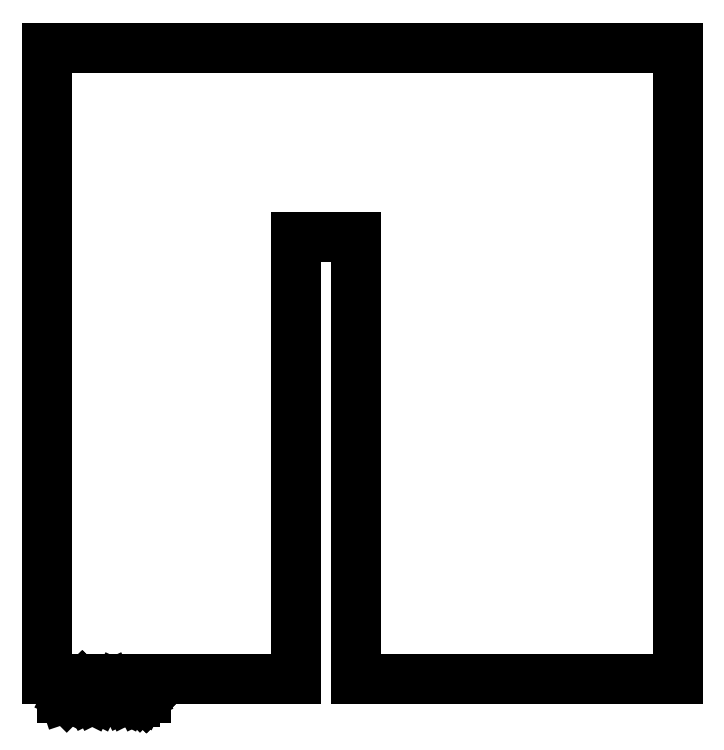
<metadata>
{"format":"dxf","ext":"dxf","renderer":"ezdxf+matplotlib","layout":"modelspace","background":"white","min_lineweight":24,"dpi":150}
</metadata>
<code>
0
SECTION
2
ENTITIES
0
LINE
8
BLACK
10
119.5
20
-130
11
119.5
21
-60
0
LINE
8
BLACK
10
180
20
-130
11
129
21
-130
0
LINE
8
BLACK
10
80
20
-130
11
80
21
-30
0
LINE
8
BLACK
10
129
20
-60
11
129
21
-130
0
LINE
8
BLACK
10
180
20
-30
11
180
21
-130
0
LINE
8
BLACK
10
119.5
20
-130
11
80
21
-130
0
LINE
8
BLACK
10
80
20
-30
11
180
21
-30
0
LINE
8
BLACK
10
129
20
-60
11
119.5
21
-60
0
LINE
8
BLACK
10
82.43
20
-133
11
82.43
21
-131
0
LINE
8
BLACK
10
82.43
20
-131
11
82.9
21
-131
0
LINE
8
BLACK
10
82.9
20
-131
11
83.19
21
-131.1
0
LINE
8
BLACK
10
83.19
20
-131.1
11
83.38
21
-131.3
0
LINE
8
BLACK
10
83.38
20
-131.3
11
83.47
21
-131.5
0
LINE
8
BLACK
10
83.47
20
-131.5
11
83.57
21
-131.8
0
LINE
8
BLACK
10
83.57
20
-131.8
11
83.57
21
-132.1
0
LINE
8
BLACK
10
83.57
20
-132.1
11
83.47
21
-132.5
0
LINE
8
BLACK
10
83.47
20
-132.5
11
83.38
21
-132.7
0
LINE
8
BLACK
10
83.38
20
-132.7
11
83.19
21
-132.9
0
LINE
8
BLACK
10
83.19
20
-132.9
11
82.9
21
-133
0
LINE
8
BLACK
10
82.9
20
-133
11
82.43
21
-133
0
LINE
8
BLACK
10
84.43
20
-133
11
84.43
21
-131.7
0
LINE
8
BLACK
10
84.43
20
-132
11
84.52
21
-131.8
0
LINE
8
BLACK
10
84.52
20
-131.8
11
84.62
21
-131.7
0
LINE
8
BLACK
10
84.62
20
-131.7
11
84.81
21
-131.7
0
LINE
8
BLACK
10
84.81
20
-131.7
11
85
21
-131.7
0
LINE
8
BLACK
10
85.66
20
-133
11
85.66
21
-131.7
0
LINE
8
BLACK
10
85.66
20
-131
11
85.57
21
-131.1
0
LINE
8
BLACK
10
85.57
20
-131.1
11
85.66
21
-131.2
0
LINE
8
BLACK
10
85.66
20
-131.2
11
85.76
21
-131.1
0
LINE
8
BLACK
10
85.76
20
-131.1
11
85.66
21
-131
0
LINE
8
BLACK
10
85.66
20
-131
11
85.66
21
-131.2
0
LINE
8
BLACK
10
86.9
20
-133
11
86.71
21
-132.9
0
LINE
8
BLACK
10
86.71
20
-132.9
11
86.62
21
-132.7
0
LINE
8
BLACK
10
86.62
20
-132.7
11
86.62
21
-131
0
LINE
8
BLACK
10
87.95
20
-133
11
87.76
21
-132.9
0
LINE
8
BLACK
10
87.76
20
-132.9
11
87.66
21
-132.7
0
LINE
8
BLACK
10
87.66
20
-132.7
11
87.66
21
-131
0
LINE
8
BLACK
10
89.91
20
-133
11
89.91
21
-131
0
LINE
8
BLACK
10
89.91
20
-131
11
90.58
21
-132.4
0
LINE
8
BLACK
10
90.58
20
-132.4
11
91.25
21
-131
0
LINE
8
BLACK
10
91.25
20
-131
11
91.25
21
-133
0
LINE
8
BLACK
10
93.05
20
-133
11
93.05
21
-131.9
0
LINE
8
BLACK
10
93.05
20
-131.9
11
92.96
21
-131.7
0
LINE
8
BLACK
10
92.96
20
-131.7
11
92.77
21
-131.7
0
LINE
8
BLACK
10
92.77
20
-131.7
11
92.39
21
-131.7
0
LINE
8
BLACK
10
92.39
20
-131.7
11
92.2
21
-131.7
0
LINE
8
BLACK
10
93.05
20
-132.9
11
92.86
21
-133
0
LINE
8
BLACK
10
92.86
20
-133
11
92.39
21
-133
0
LINE
8
BLACK
10
92.39
20
-133
11
92.2
21
-132.9
0
LINE
8
BLACK
10
92.2
20
-132.9
11
92.1
21
-132.7
0
LINE
8
BLACK
10
92.1
20
-132.7
11
92.1
21
-132.5
0
LINE
8
BLACK
10
92.1
20
-132.5
11
92.2
21
-132.3
0
LINE
8
BLACK
10
92.2
20
-132.3
11
92.39
21
-132.2
0
LINE
8
BLACK
10
92.39
20
-132.2
11
92.86
21
-132.2
0
LINE
8
BLACK
10
92.86
20
-132.2
11
93.05
21
-132.1
0
LINE
8
BLACK
10
94.01
20
-131.7
11
94.01
21
-133.7
0
LINE
8
BLACK
10
94.01
20
-131.7
11
94.2
21
-131.7
0
LINE
8
BLACK
10
94.2
20
-131.7
11
94.58
21
-131.7
0
LINE
8
BLACK
10
94.58
20
-131.7
11
94.77
21
-131.7
0
LINE
8
BLACK
10
94.77
20
-131.7
11
94.86
21
-131.8
0
LINE
8
BLACK
10
94.86
20
-131.8
11
94.96
21
-132
0
LINE
8
BLACK
10
94.96
20
-132
11
94.96
21
-132.6
0
LINE
8
BLACK
10
94.96
20
-132.6
11
94.86
21
-132.8
0
LINE
8
BLACK
10
94.86
20
-132.8
11
94.77
21
-132.9
0
LINE
8
BLACK
10
94.77
20
-132.9
11
94.58
21
-133
0
LINE
8
BLACK
10
94.58
20
-133
11
94.2
21
-133
0
LINE
8
BLACK
10
94.2
20
-133
11
94.01
21
-132.9
0
LINE
8
BLACK
10
95.82
20
-132.8
11
95.91
21
-132.9
0
LINE
8
BLACK
10
95.91
20
-132.9
11
95.82
21
-133
0
LINE
8
BLACK
10
95.82
20
-133
11
95.72
21
-132.9
0
LINE
8
BLACK
10
95.72
20
-132.9
11
95.82
21
-132.8
0
LINE
8
BLACK
10
95.82
20
-132.8
11
95.82
21
-133
0
LINE
8
BLACK
10
95.82
20
-131.7
11
95.91
21
-131.8
0
LINE
8
BLACK
10
95.91
20
-131.8
11
95.82
21
-131.9
0
LINE
8
BLACK
10
95.82
20
-131.9
11
95.72
21
-131.8
0
LINE
8
BLACK
10
95.72
20
-131.8
11
95.82
21
-131.7
0
LINE
8
BLACK
10
95.82
20
-131.7
11
95.82
21
-131.9
0
ENDSEC
0
EOF

</code>
